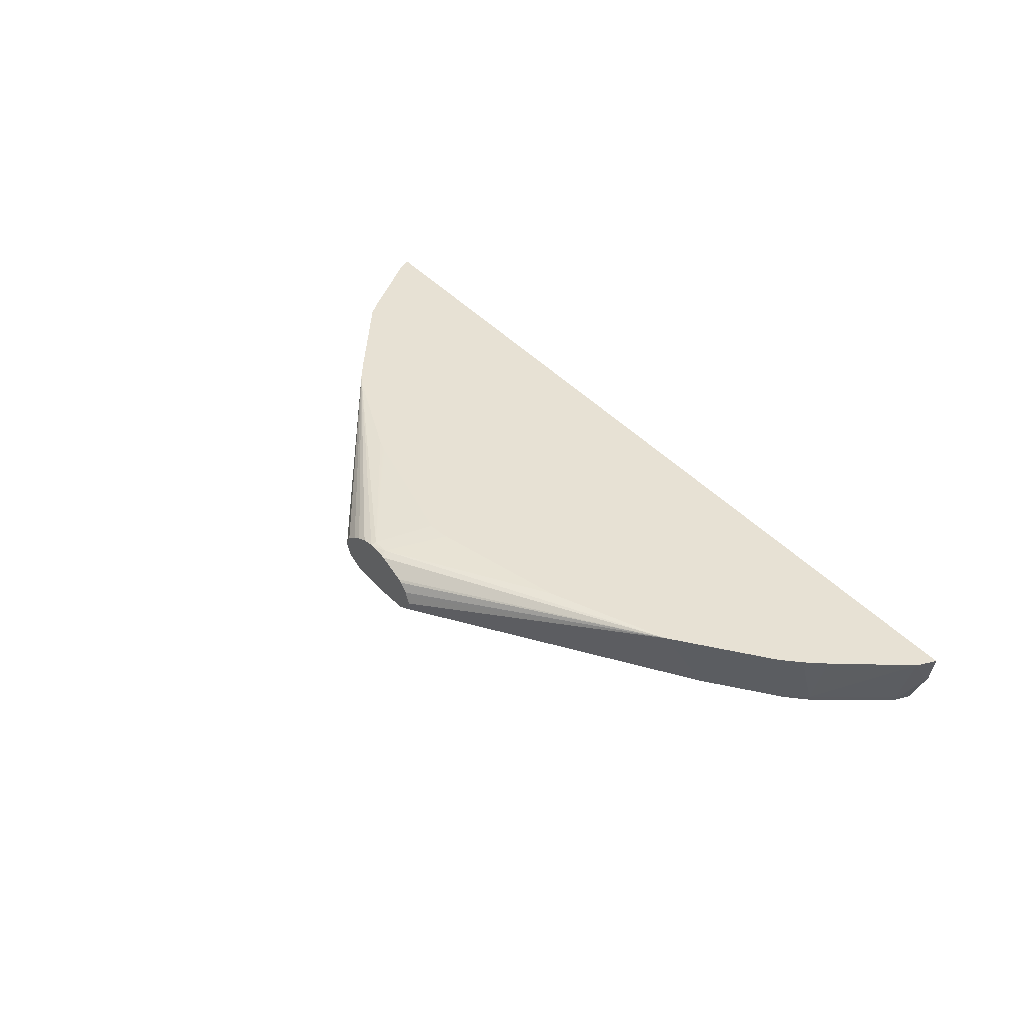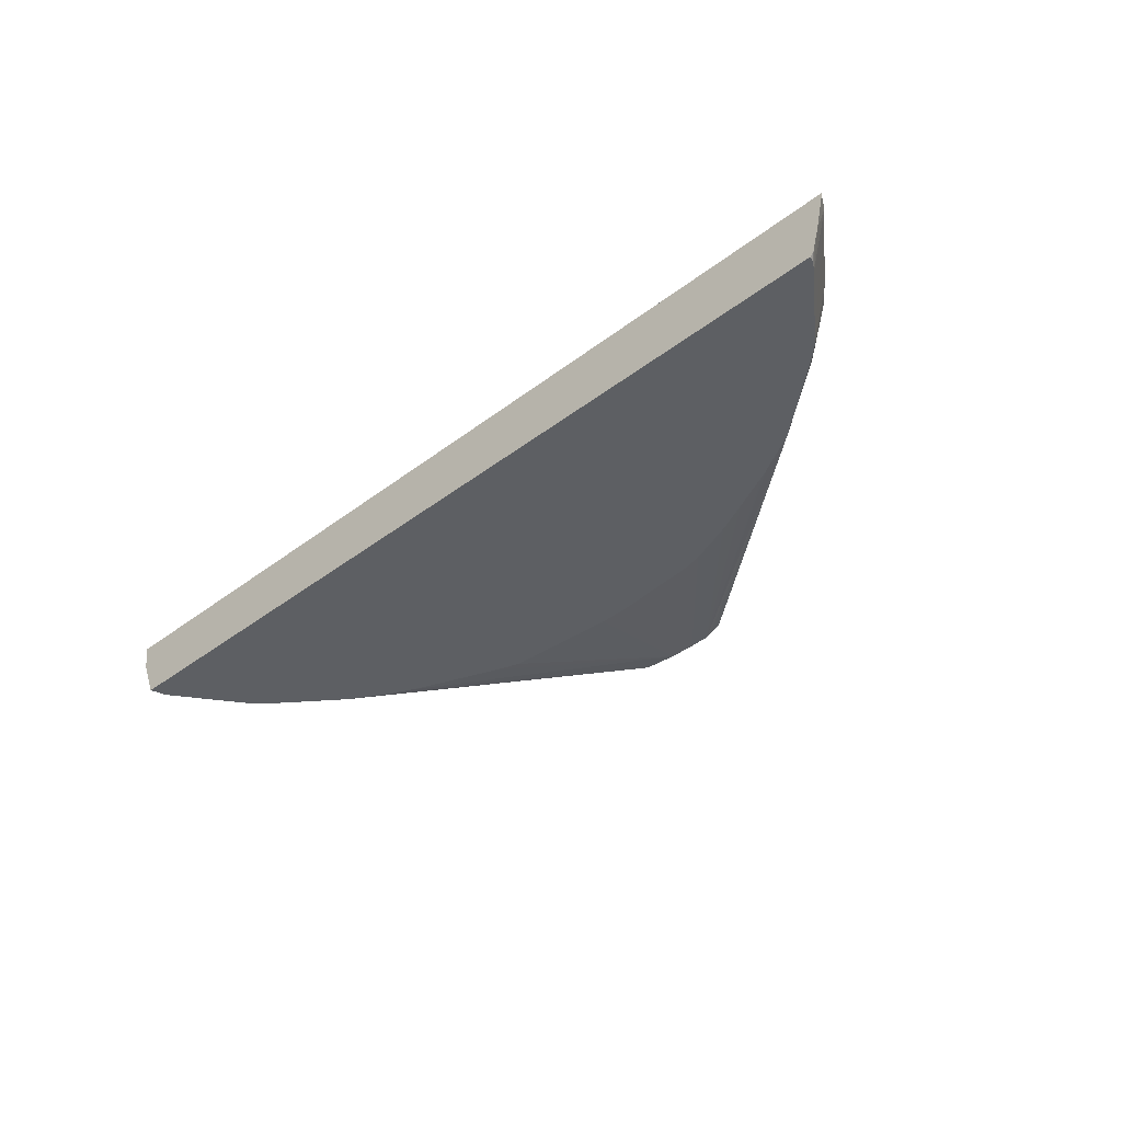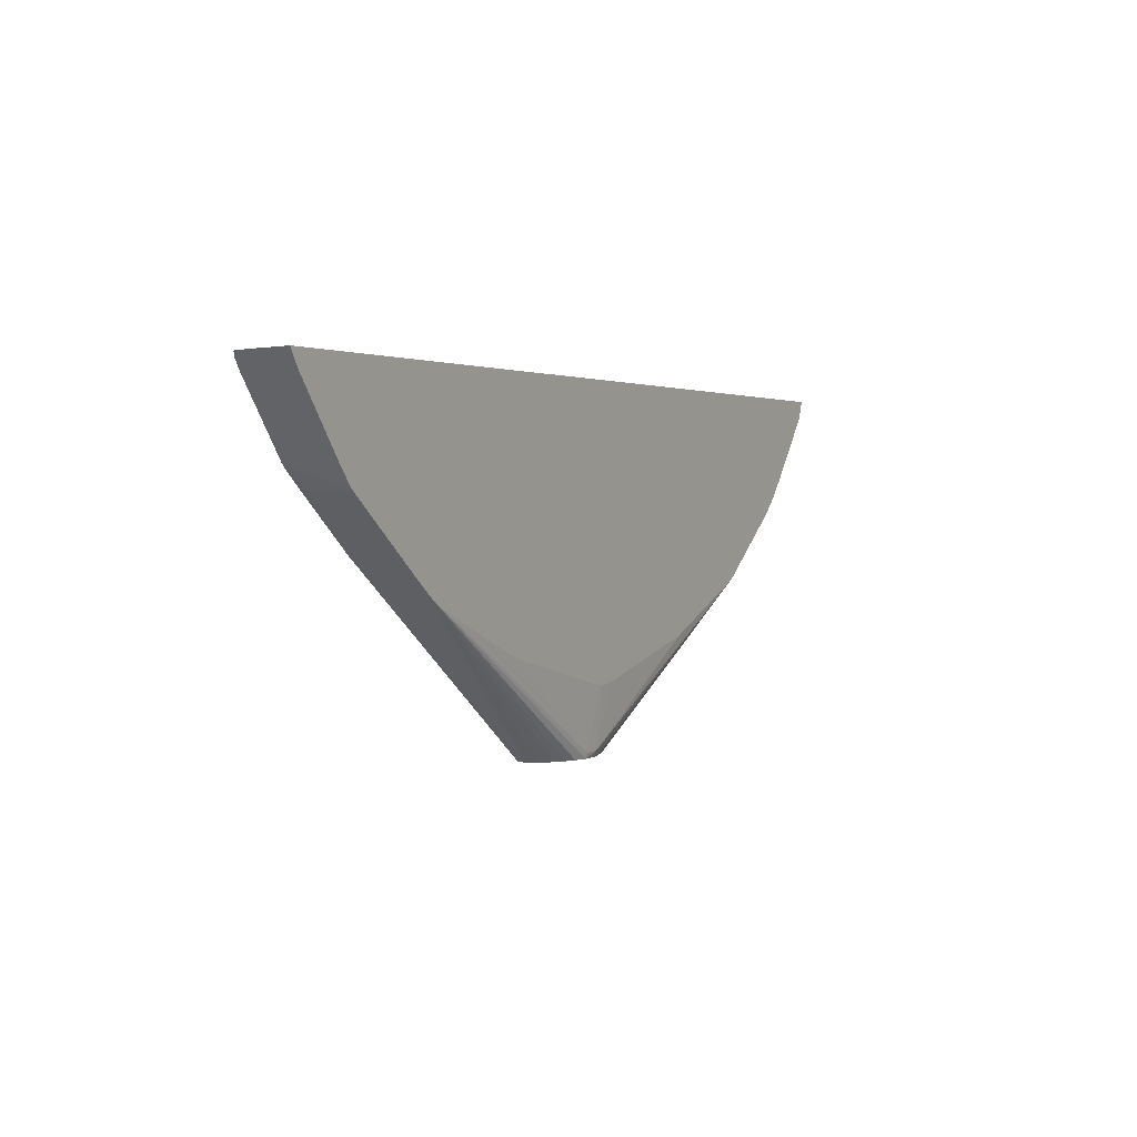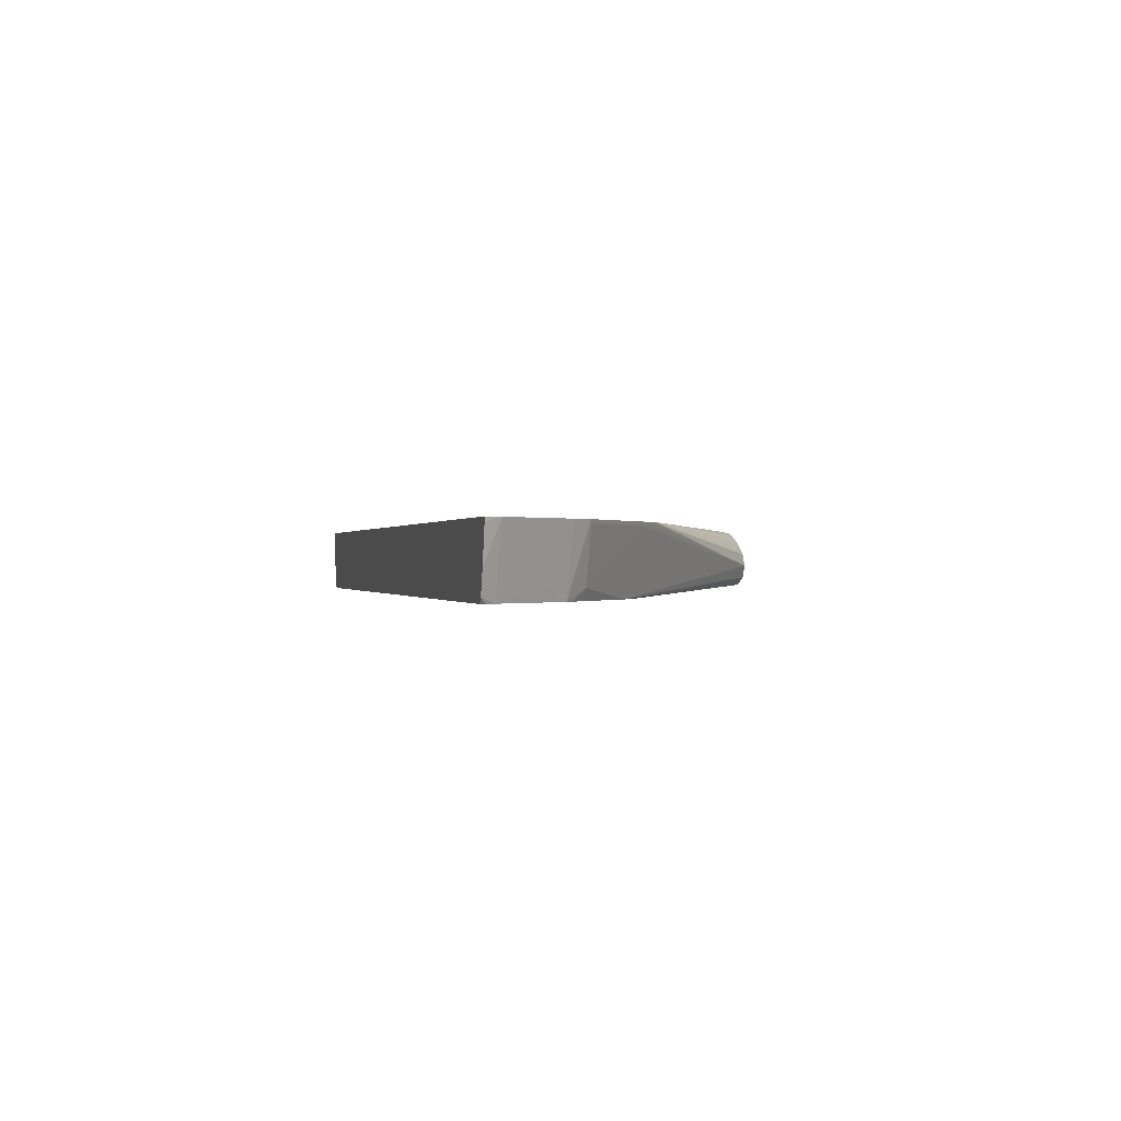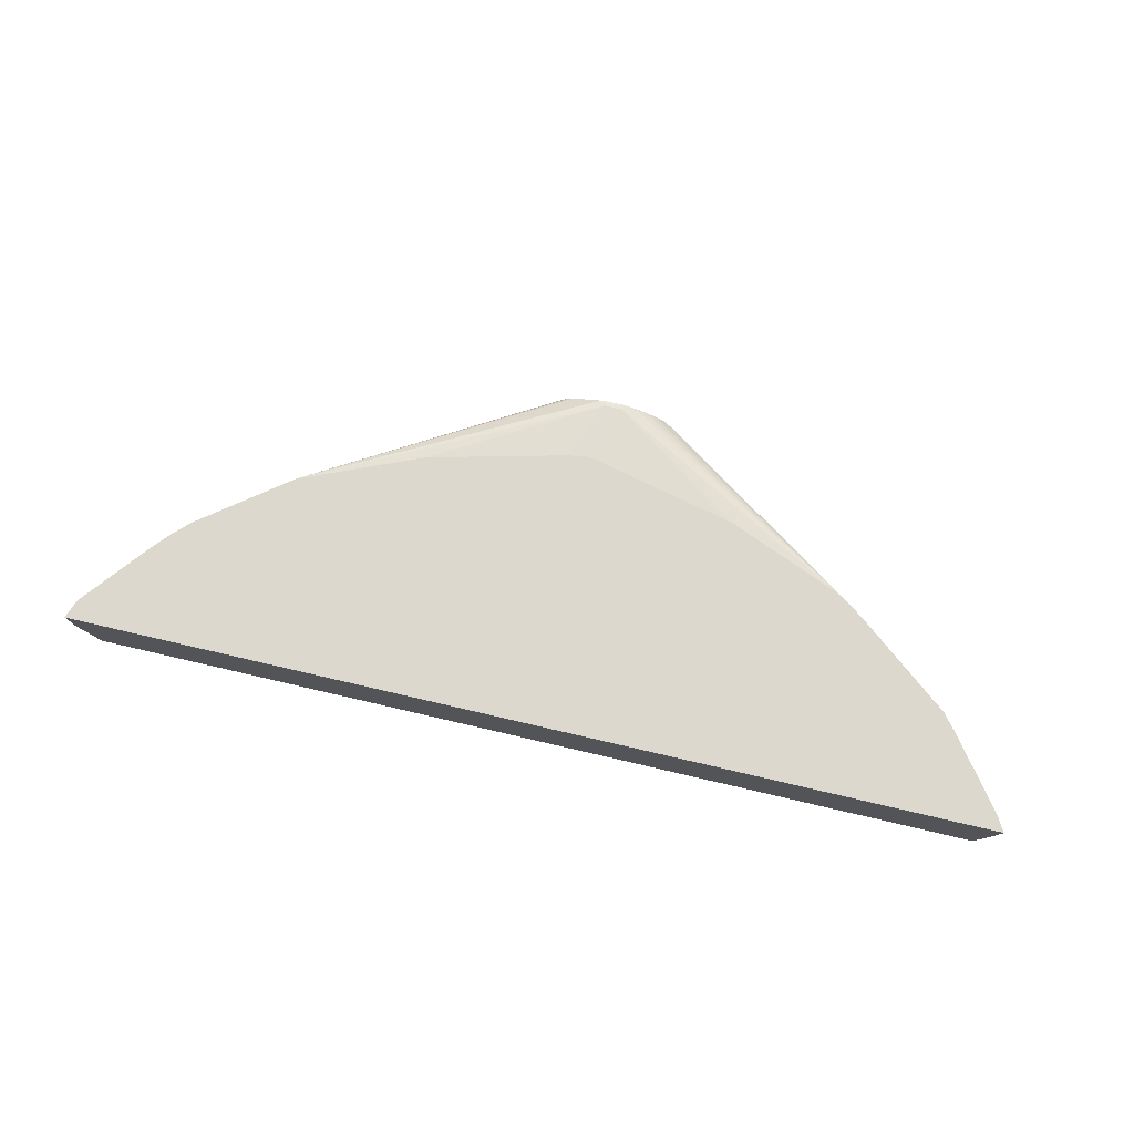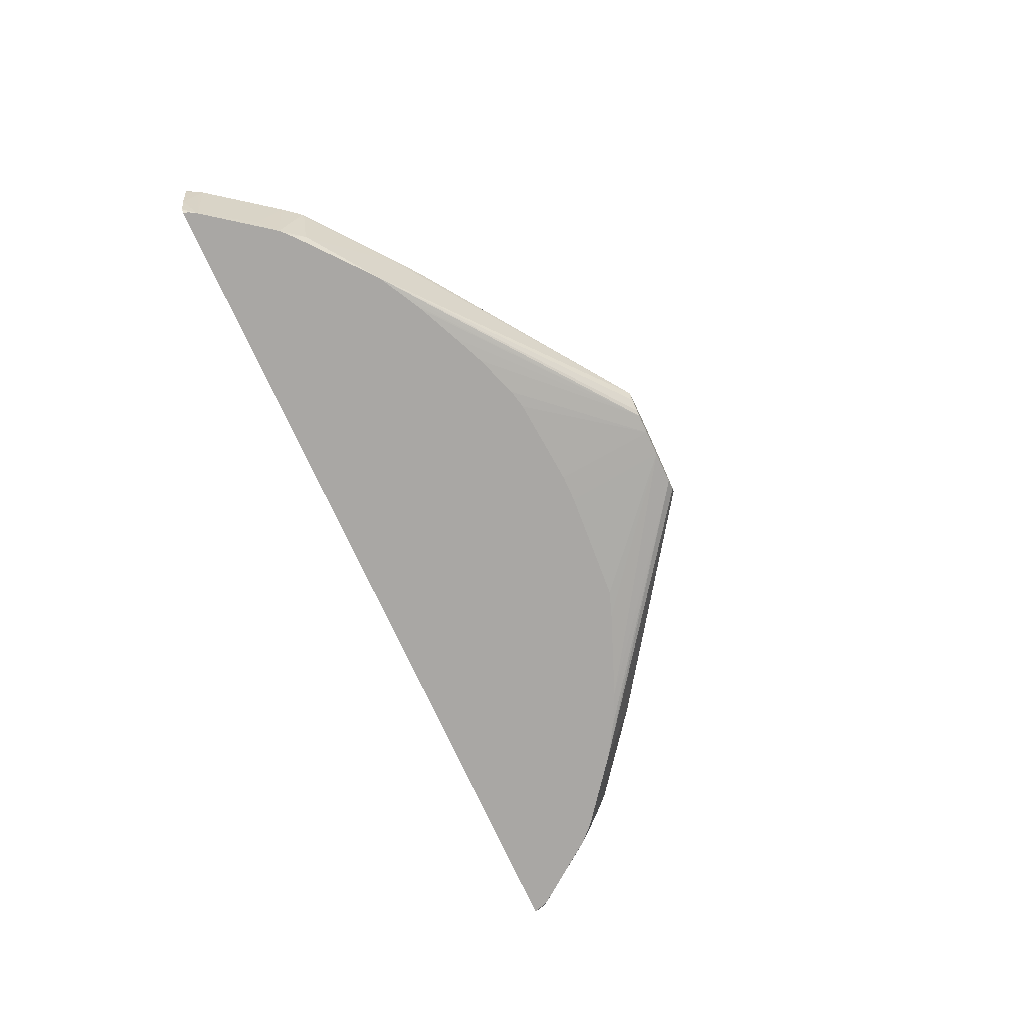
<metadata>
{"format":"obj","ext":"obj","renderer":"f3d","projection":"perspective","resolution":1024,"background":"white","views":[{"elev":39.6,"azim":-126.6,"up":"+Y"},{"elev":-40.2,"azim":43.1,"up":"+Y"},{"elev":1.7,"azim":119.6,"up":"+Z"},{"elev":0.0,"azim":76.2,"up":"+Y"},{"elev":72.2,"azim":13.2,"up":"+Y"},{"elev":-74.7,"azim":114.7,"up":"+Y"}]}
</metadata>
<code>
v -0.05823 -0.2137 -0.5115
v -0.05394 -0.205 -0.5115
v -0.0518 -0.2266 -0.5115
v -0.3366 -0.2454 -0.2979
v -0.318 -0.1703 -0.3374
v -0.0518 -0.2007 -0.5115
v -0.03883 -0.2331 -0.5115
v -0.3005 -0.2454 -0.32
v -0.4132 -0.2454 -0.2384
v -0.4143 -0.2396 -0.2396
v -0.4166 -0.1703 -0.2612
v -0.182 -0.1703 -0.3956
v -3.815e-05 -0.1748 -0.5051
v -0.006368 -0.1781 -0.5115
v -0.03883 -0.1894 -0.5115
v -0.04312 -0.1915 -0.5115
v -3.815e-05 -0.2363 -0.5115
v -0.2617 -0.2454 -0.3394
v -0.4326 -0.2454 -0.219
v -0.4338 -0.2396 -0.2202
v -0.436 -0.1703 -0.2418
v -0.02658 -0.1703 -0.4346
v -3.815e-05 -0.1773 -0.5115
v -0.005653 -0.1703 -0.4376
v 0.01936 -0.1748 -0.5051
v 0.01936 -0.1763 -0.5115
v -0.00841 -0.2454 -0.3969
v -0.1359 -0.2454 -0.3885
v -0.1645 -0.2454 -0.3783
v 0.02916 -0.2363 -0.5115
v -0.4909 -0.2454 -0.1413
v -0.4921 -0.2396 -0.1425
v -0.4539 -0.1703 -0.2209
v -0.5138 -0.1703 -0.1447
v -3.815e-05 -0.1703 -0.4376
v 0.1599 -0.1703 -0.4005
v 0.1649 -0.1703 -0.3991
v 0.1758 -0.1703 -0.3956
v 0.2984 -0.1703 -0.3448
v 0.03478 -0.1797 -0.5115
v 0.02232 -0.2454 -0.3969
v 0.05183 -0.2355 -0.5115
v 0.1455 -0.2454 -0.3837
v 0.1237 -0.2454 -0.3885
v -0.497 -0.2454 -0.1229
v -0.5148 -0.204 -0.1263
v -0.5218 -0.1703 -0.1229
v 0.3118 -0.1703 -0.3374
v 0.04856 -0.1846 -0.5099
v 0.04723 -0.1852 -0.5115
v 0.1958 -0.2454 -0.366
v 0.05826 -0.2331 -0.5115
v 0.3367 -0.2454 -0.2979
v 0.3099 -0.2454 -0.3126
v 0.2882 -0.2454 -0.3243
v 0.28 -0.2454 -0.3285
v 0.233 -0.2454 -0.3496
v -0.5164 -0.2006 -0.1229
v 0.4999 -0.2454 -0.1229
v 0.5211 -0.1703 -0.1229
v 0.336 -0.1703 -0.3188
v 0.07765 -0.2137 -0.5115
v 0.07122 -0.2008 -0.5115
v 0.07112 -0.2007 -0.5115
v 0.05826 -0.1914 -0.5115
v 0.06693 -0.2288 -0.5115
v 0.3367 -0.1748 -0.3173
v 0.4144 -0.2331 -0.2396
v 0.4087 -0.2454 -0.2386
v 0.07122 -0.2266 -0.5115
v 0.4983 -0.2454 -0.1289
v 0.5044 -0.2394 -0.1229
v 0.5205 -0.1748 -0.1229
v 0.5111 -0.1703 -0.1406
v 0.3397 -0.1703 -0.3158
v 0.4339 -0.1748 -0.2396
v 0.4344 -0.2454 -0.2161
v 0.4256 -0.2454 -0.2243
v 0.4926 -0.2454 -0.1384
v 0.5115 -0.2142 -0.1229
v 0.4541 -0.2331 -0.1943
v 0.4529 -0.1703 -0.2183
v 0.433 -0.1703 -0.2411
v 0.4368 -0.1703 -0.2381
f 32 46 34
f 30 43 44
f 30 44 41
f 31 45 46
f 31 46 32
f 26 39 40
f 30 42 43
f 42 51 43
f 39 48 40
f 40 49 50
f 40 48 49
f 42 52 53
f 42 55 56
f 42 53 54
f 25 35 36
f 42 54 55
f 34 46 47
f 25 39 26
f 13 26 23
f 25 37 38
f 13 23 14
f 42 56 57
f 13 22 24
f 13 24 35
f 13 35 25
f 13 25 26
f 17 27 28
f 17 28 29
f 17 29 18
f 17 30 41
f 17 41 27
f 19 31 32
f 19 32 20
f 20 33 21
f 20 32 34
f 20 34 33
f 25 36 37
f 25 38 39
f 42 57 51
f 74 80 79
f 45 59 72
f 67 75 76
f 67 76 68
f 68 76 77
f 68 77 78
f 68 78 69
f 71 79 72
f 72 79 80
f 73 80 74
f 74 79 81
f 74 81 82
f 75 83 76
f 76 83 84
f 76 84 77
f 77 84 82
f 77 82 81
f 77 81 79
f 12 22 13
f 61 67 62
f 61 75 67
f 60 73 74
f 59 71 72
f 45 72 80
f 45 80 73
f 45 73 60
f 45 60 47
f 45 47 58
f 46 58 47
f 48 61 62
f 48 62 63
f 45 58 46
f 48 63 64
f 48 65 50
f 48 50 49
f 52 66 53
f 53 67 68
f 53 68 69
f 53 66 70
f 53 70 62
f 53 62 67
f 48 64 65
f 11 20 21
f 5 61 48
f 9 20 10
f 1 4 5
f 1 5 2
f 2 5 6
f 3 7 4
f 4 7 8
f 4 8 18
f 4 18 29
f 1 3 4
f 4 29 28
f 4 27 41
f 4 41 44
f 4 44 43
f 4 43 51
f 4 51 57
f 4 57 56
f 4 56 55
f 4 28 27
f 1 7 3
f 1 17 7
f 1 30 17
f 10 20 11
f 1 2 6
f 1 6 16
f 1 16 15
f 1 15 14
f 1 14 23
f 1 23 26
f 1 26 40
f 1 40 50
f 1 50 65
f 1 65 64
f 1 64 63
f 1 63 62
f 1 62 70
f 1 70 66
f 1 66 52
f 1 52 42
f 4 55 54
f 4 54 53
f 1 42 30
f 4 69 78
f 5 75 61
f 5 48 39
f 5 39 38
f 5 38 37
f 5 37 36
f 5 36 35
f 5 35 24
f 5 22 12
f 5 12 13
f 5 13 14
f 5 14 15
f 5 15 16
f 5 16 6
f 7 17 18
f 7 18 8
f 4 53 69
f 9 19 20
f 5 83 75
f 5 84 83
f 5 24 22
f 5 74 82
f 4 78 77
f 4 77 79
f 5 82 84
f 4 79 71
f 4 71 59
f 4 59 45
f 4 31 19
f 4 19 9
f 4 9 10
f 4 45 31
f 4 11 5
f 5 11 21
f 5 21 33
f 5 33 34
f 5 34 47
f 4 10 11
f 5 47 60
f 5 60 74

</code>
